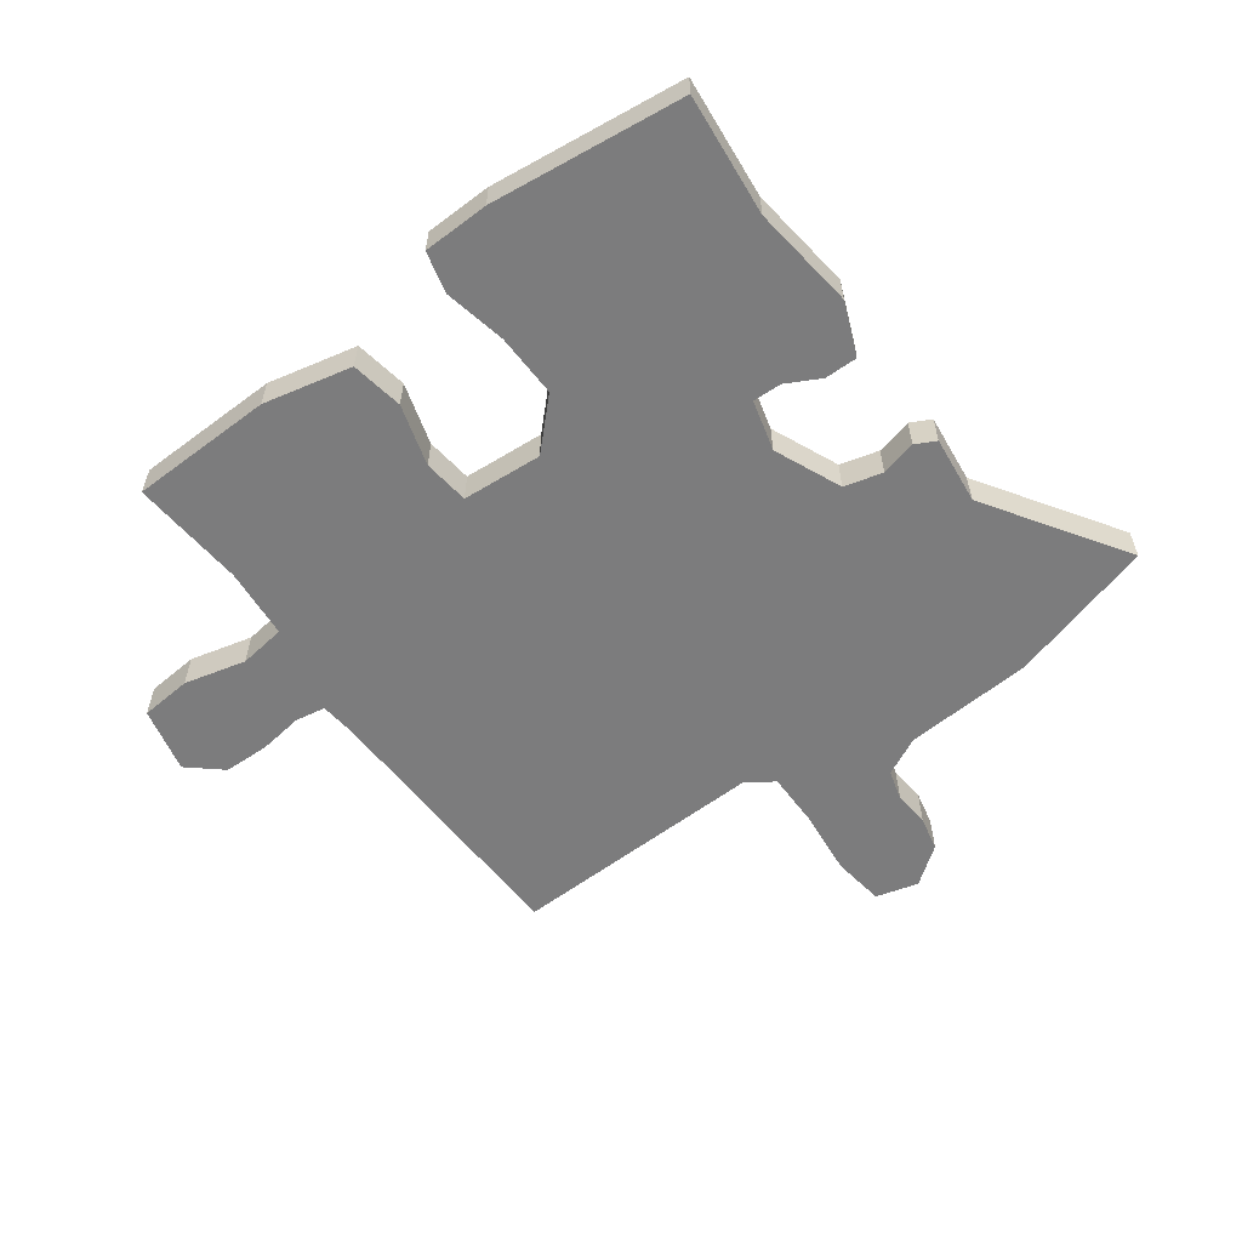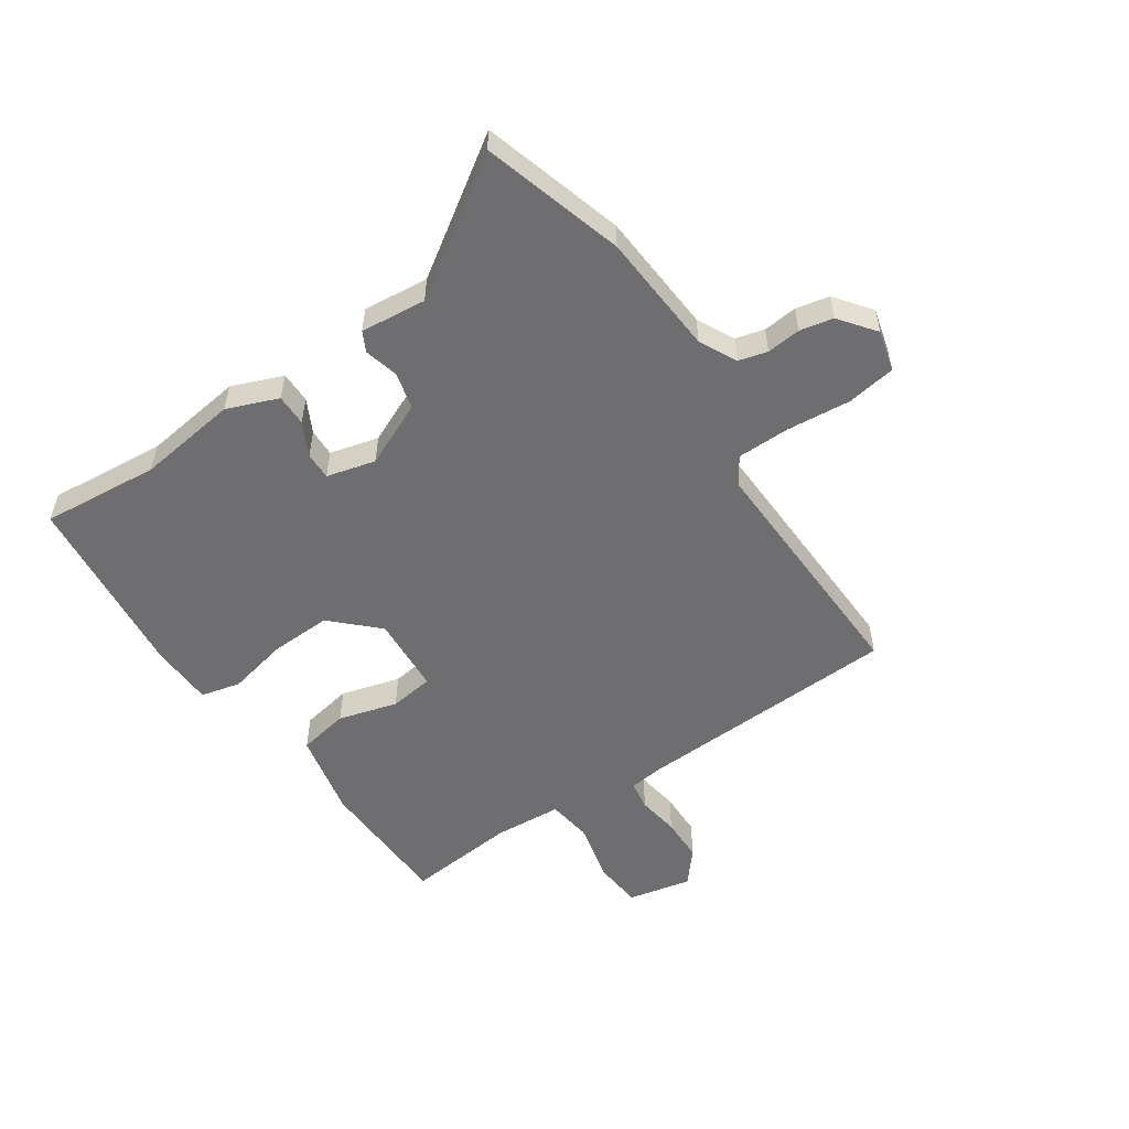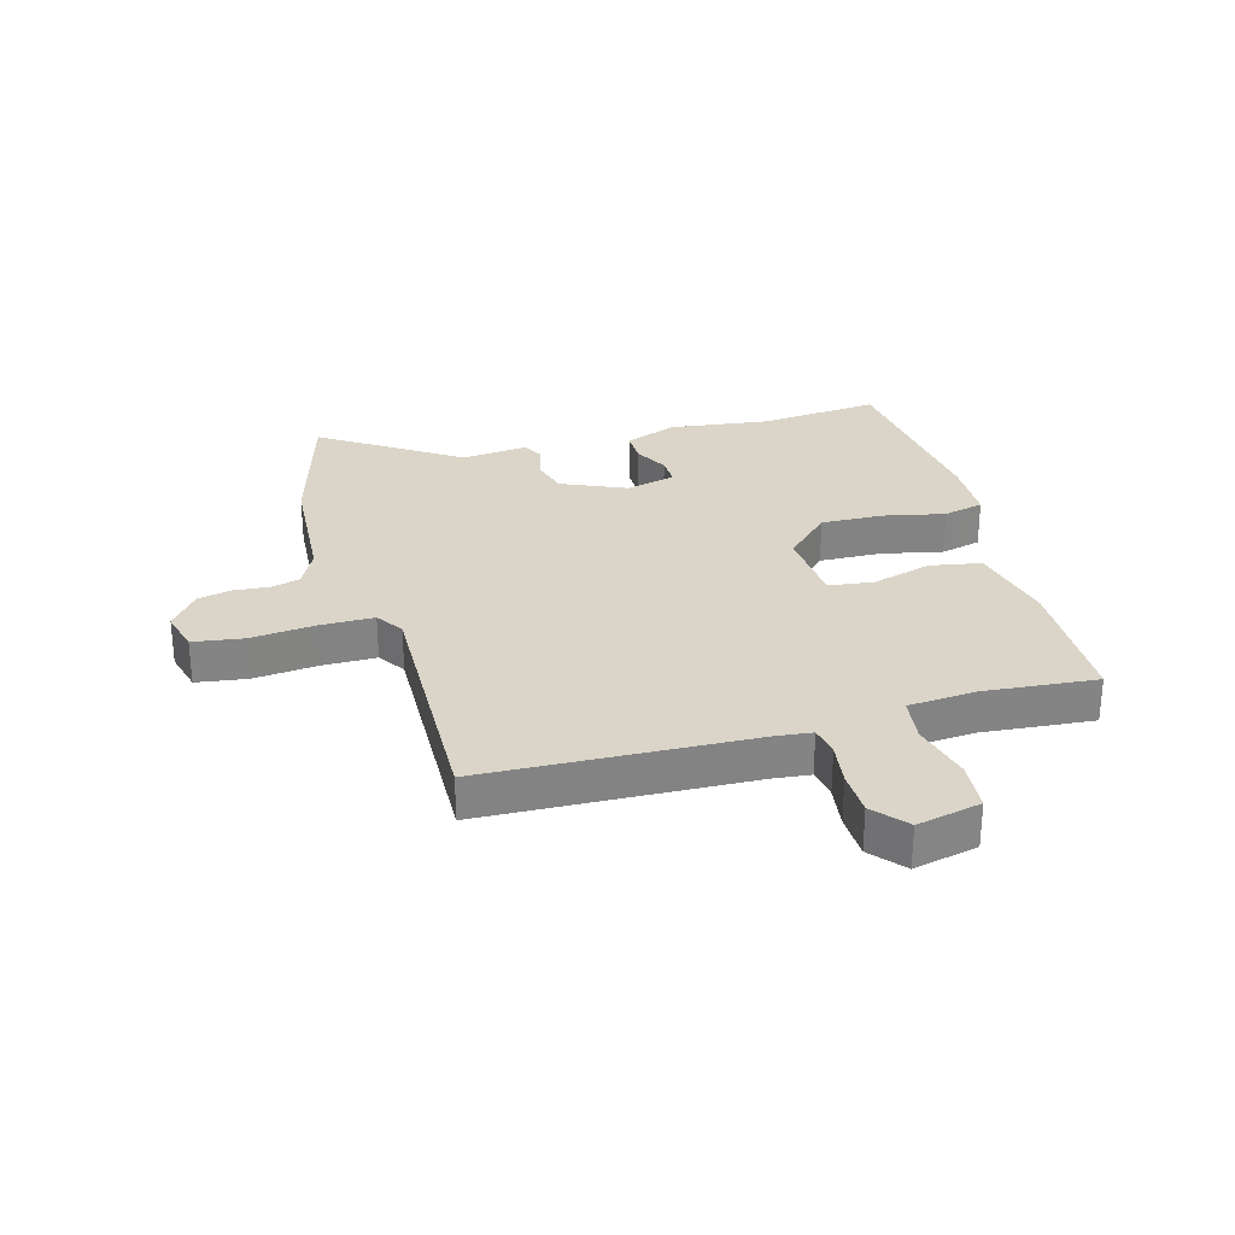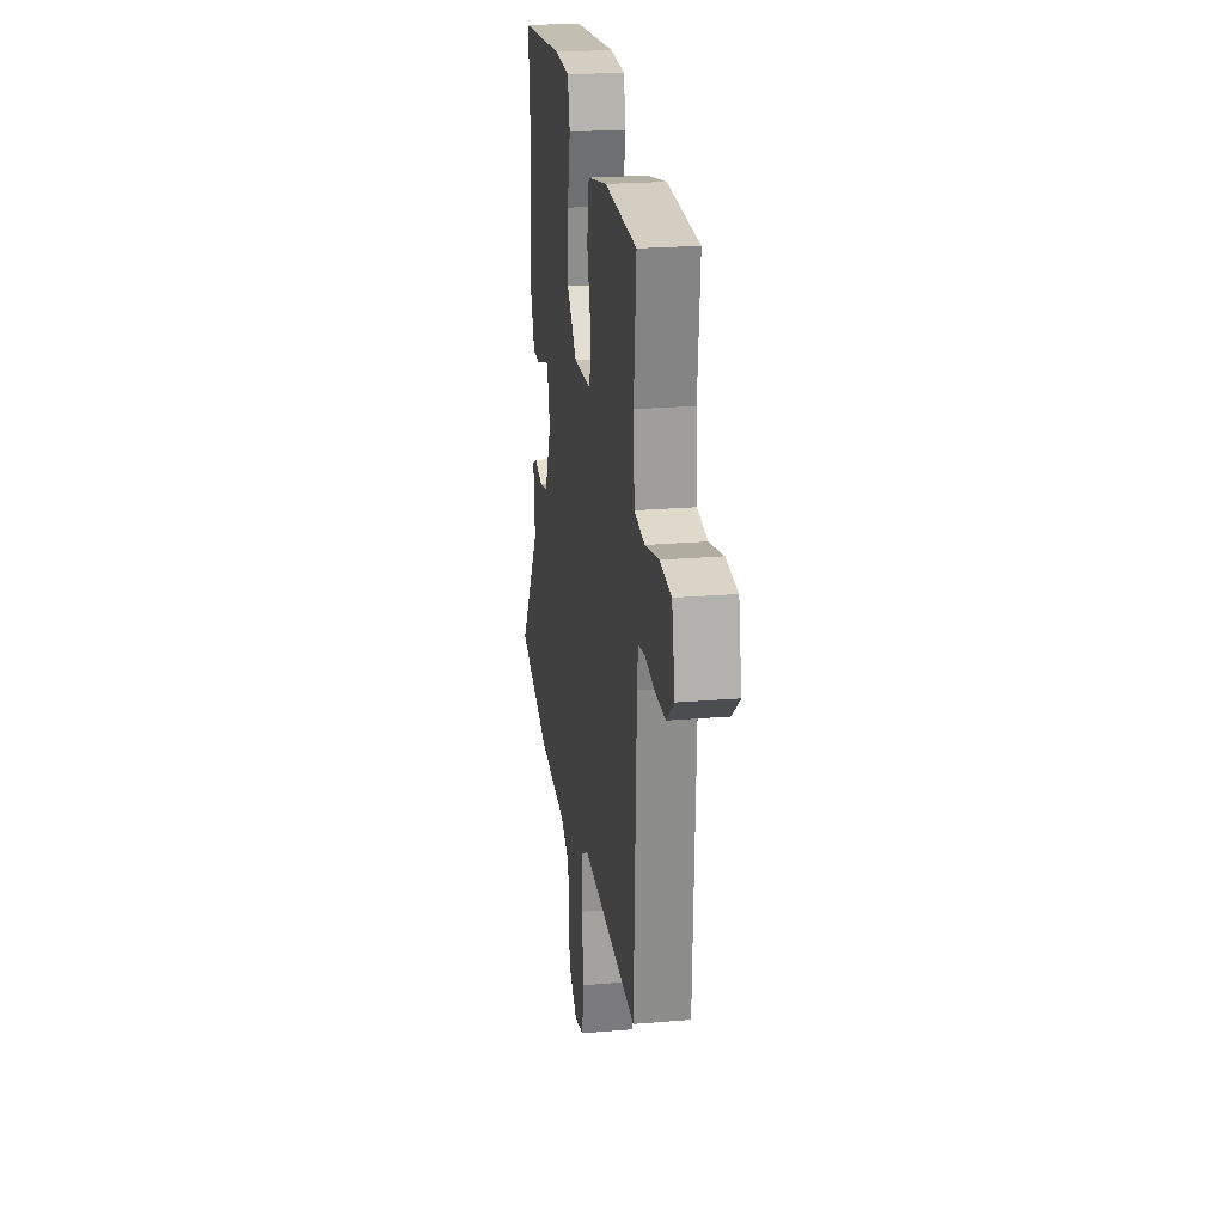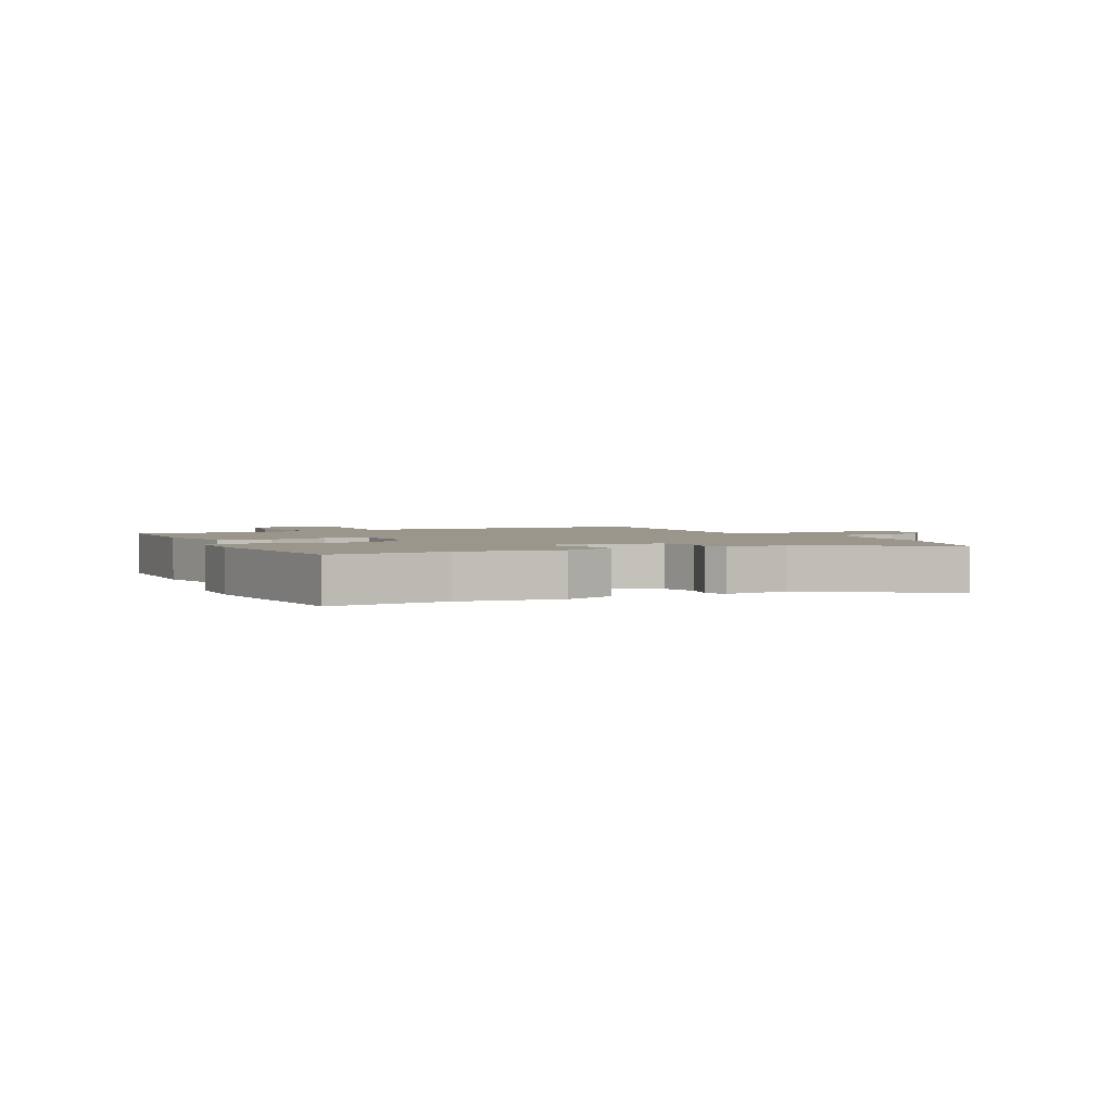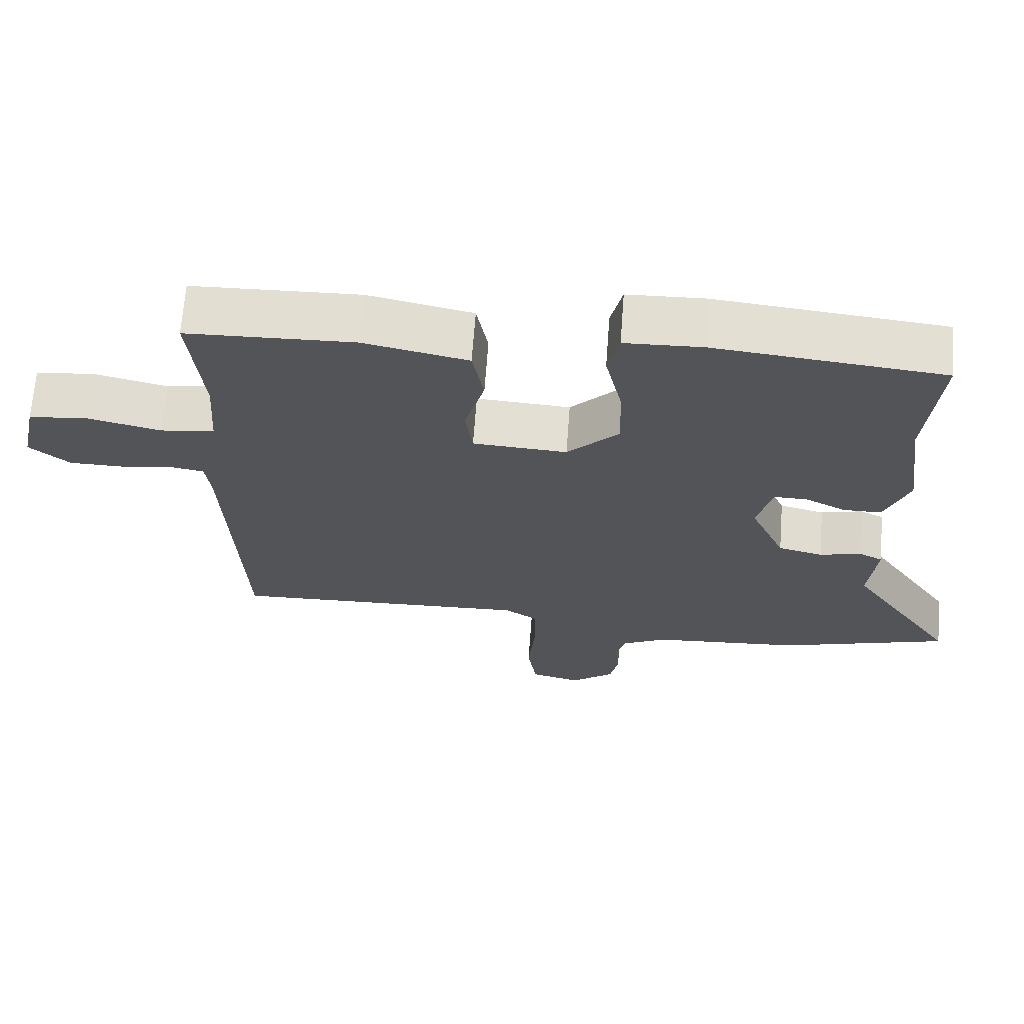
<metadata>
{"format":"obj","ext":"obj","renderer":"f3d","projection":"perspective","resolution":1024,"background":"white","views":[{"elev":-58.8,"azim":35.6,"up":"+Y"},{"elev":-54.4,"azim":124.0,"up":"+Y"},{"elev":29.1,"azim":-106.1,"up":"+Y"},{"elev":23.3,"azim":-98.1,"up":"+Z"},{"elev":2.4,"azim":63.7,"up":"+Y"},{"elev":67.2,"azim":4.3,"up":"+Z"}]}
</metadata>
<code>
v -0.495 0.07 -0.472
v -0.515 0.07 -0.023
v -0.522 0.07 0.037
v -0.572 0.07 0.045
v -0.644 0.07 0.034
v -0.719 0.07 0.035
v -0.775 0.07 0.082
v -0.752 0.07 0.19
v -0.668 0.07 0.198
v -0.566 0.07 0.174
v -0.49 0.07 0.185
v -0.482 0.07 0.301
v -0.5 0.07 0.488
v -0.265 0.07 0.496
v -0.119 0.07 0.465
v -0.103 0.07 0.379
v -0.131 0.07 0.278
v -0.121 0.07 0.203
v 0.011 0.07 0.195
v 0.084 0.07 0.27
v 0.08 0.07 0.374
v 0.057 0.07 0.477
v 0.073 0.07 0.545
v 0.182 0.07 0.549
v 0.501 0.07 0.516
v 0.483 0.07 0.316
v 0.506 0.07 0.145
v 0.472 0.07 0.058
v 0.418 0.07 0.058
v 0.361 0.07 0.087
v 0.314 0.07 0.088
v 0.293 0.07 0.005
v 0.342 0.07 -0.104
v 0.405 0.07 -0.12
v 0.463 0.07 -0.105
v 0.497 0.07 -0.122
v 0.486 0.07 -0.234
v 0.638 0.07 -0.459
v 0.398 0.07 -0.53
v 0.189 0.07 -0.545
v 0.126 0.07 -0.577
v 0.113 0.07 -0.626
v 0.119 0.07 -0.684
v 0.107 0.07 -0.741
v 0.046 0.07 -0.788
v -0.024 0.07 -0.77
v -0.037 0.07 -0.686
v -0.027 0.07 -0.577
v -0.028 0.07 -0.487
v -0.074 0.07 -0.457
v -0.495 0 -0.472
v -0.515 0 -0.023
v -0.522 0 0.037
v -0.572 0 0.045
v -0.644 0 0.034
v -0.719 0 0.035
v -0.775 0 0.082
v -0.752 0 0.19
v -0.668 0 0.198
v -0.566 0 0.174
v -0.49 0 0.185
v -0.482 0 0.301
v -0.5 0 0.488
v -0.265 0 0.496
v -0.119 0 0.465
v -0.103 0 0.379
v -0.131 0 0.278
v -0.121 0 0.203
v 0.011 0 0.195
v 0.084 0 0.27
v 0.08 0 0.374
v 0.057 0 0.477
v 0.073 0 0.545
v 0.182 0 0.549
v 0.501 0 0.516
v 0.483 0 0.316
v 0.506 0 0.145
v 0.472 0 0.058
v 0.418 0 0.058
v 0.361 0 0.087
v 0.314 0 0.088
v 0.293 0 0.005
v 0.342 0 -0.104
v 0.405 0 -0.12
v 0.463 0 -0.105
v 0.497 0 -0.122
v 0.486 0 -0.234
v 0.638 0 -0.459
v 0.398 0 -0.53
v 0.189 0 -0.545
v 0.126 0 -0.577
v 0.113 0 -0.626
v 0.119 0 -0.684
v 0.107 0 -0.741
v 0.046 0 -0.788
v -0.024 0 -0.77
v -0.037 0 -0.686
v -0.027 0 -0.577
v -0.028 0 -0.487
v -0.074 0 -0.457
f 46 47 48
f 45 46 48
f 44 45 48
f 43 44 48
f 42 43 48
f 41 42 48 49
f 40 41 49 50
f 39 40 50
f 38 39 50
f 37 38 50
f 37 50 1
f 36 37 1
f 35 36 1
f 34 35 1
f 28 29 30
f 27 28 30
f 26 27 30
f 26 30 31
f 25 26 31
f 24 25 31
f 23 24 31
f 22 23 31
f 21 22 31
f 20 21 31 32
f 15 16 17
f 14 15 17
f 13 14 17
f 12 13 17
f 11 12 17 18
f 10 11 18 19
f 8 9 10
f 7 8 10
f 6 7 10
f 5 6 10
f 4 5 10
f 3 4 10 19
f 33 34 1 2
f 19 20 32 33
f 2 3 19 33
f 98 97 96
f 98 96 95
f 98 95 94
f 98 94 93
f 98 93 92
f 99 98 92 91
f 100 99 91 90
f 100 90 89
f 100 89 88
f 100 88 87
f 51 100 87
f 51 87 86
f 51 86 85
f 51 85 84
f 80 79 78
f 80 78 77
f 80 77 76
f 81 80 76
f 81 76 75
f 81 75 74
f 81 74 73
f 81 73 72
f 81 72 71
f 82 81 71 70
f 67 66 65
f 67 65 64
f 67 64 63
f 67 63 62
f 68 67 62 61
f 69 68 61 60
f 60 59 58
f 60 58 57
f 60 57 56
f 60 56 55
f 60 55 54
f 69 60 54 53
f 52 51 84 83
f 83 82 70 69
f 83 69 53 52
f 1 51 52 2
f 2 52 53 3
f 3 53 54 4
f 4 54 55 5
f 5 55 56 6
f 6 56 57 7
f 7 57 58 8
f 8 58 59 9
f 9 59 60 10
f 10 60 61 11
f 11 61 62 12
f 12 62 63 13
f 13 63 64 14
f 14 64 65 15
f 15 65 66 16
f 16 66 67 17
f 17 67 68 18
f 18 68 69 19
f 19 69 70 20
f 20 70 71 21
f 21 71 72 22
f 22 72 73 23
f 23 73 74 24
f 24 74 75 25
f 25 75 76 26
f 26 76 77 27
f 27 77 78 28
f 28 78 79 29
f 29 79 80 30
f 30 80 81 31
f 31 81 82 32
f 32 82 83 33
f 33 83 84 34
f 34 84 85 35
f 35 85 86 36
f 36 86 87 37
f 37 87 88 38
f 38 88 89 39
f 39 89 90 40
f 40 90 91 41
f 41 91 92 42
f 42 92 93 43
f 43 93 94 44
f 44 94 95 45
f 45 95 96 46
f 46 96 97 47
f 47 97 98 48
f 48 98 99 49
f 49 99 100 50
f 50 100 51 1

</code>
